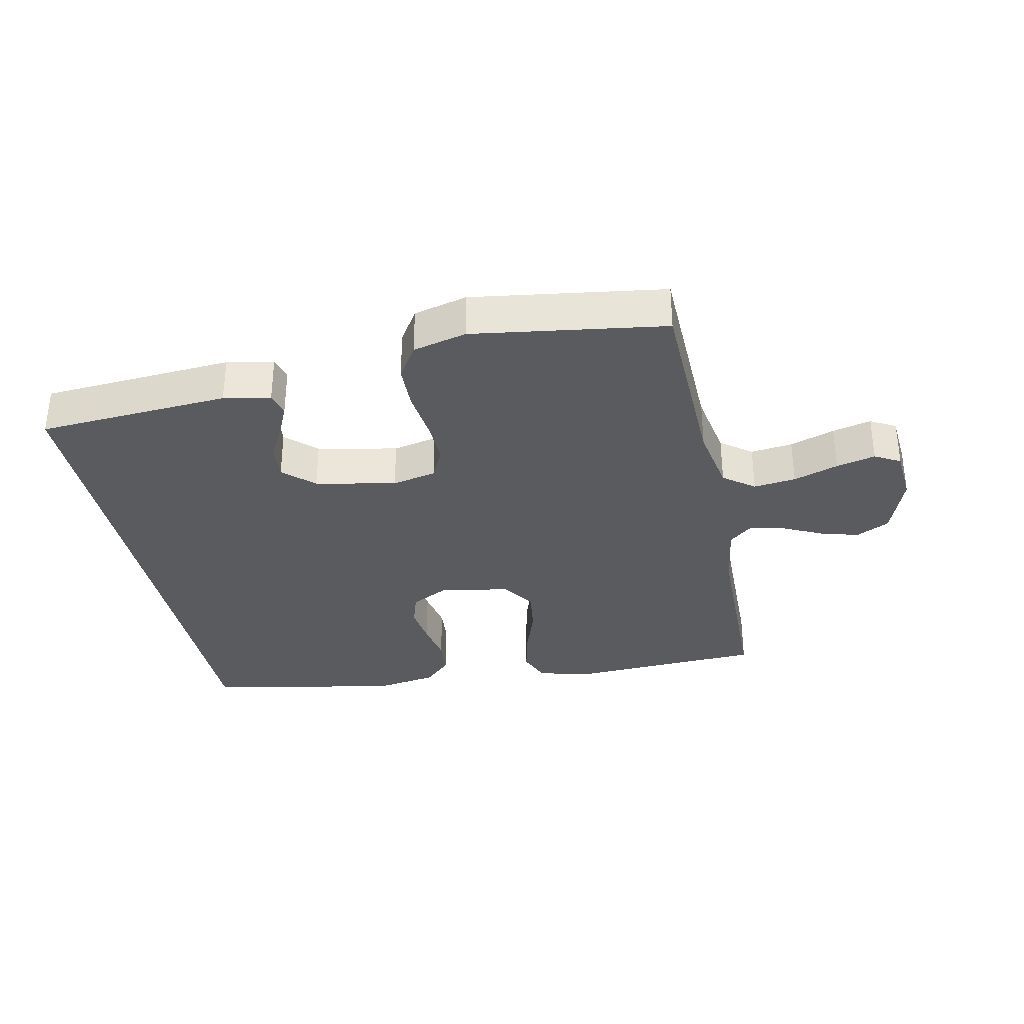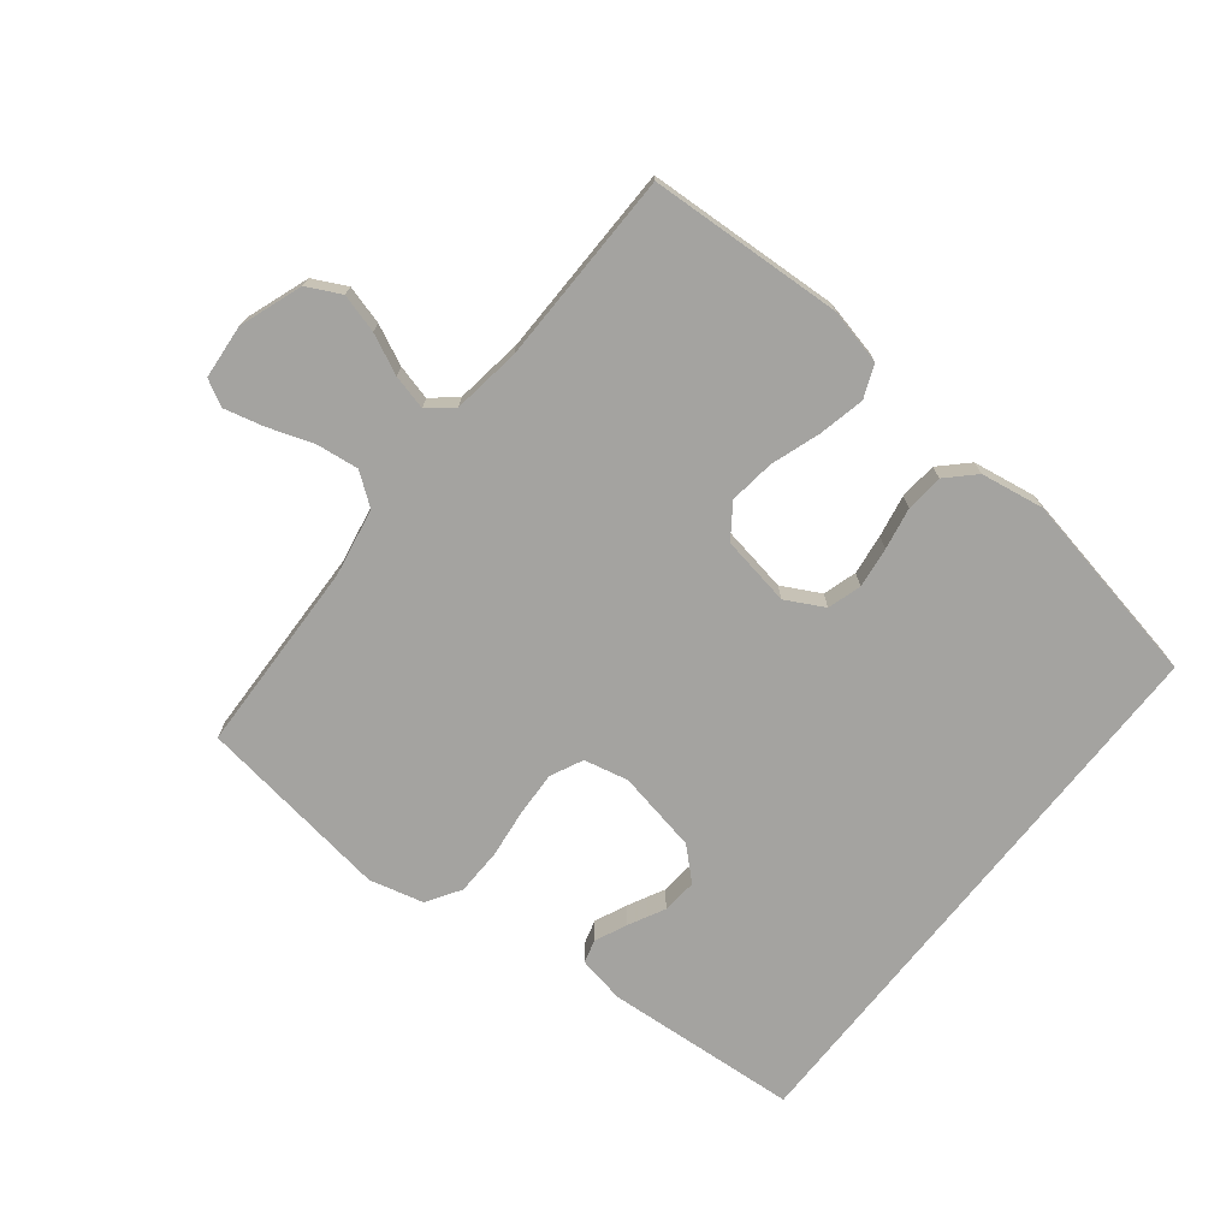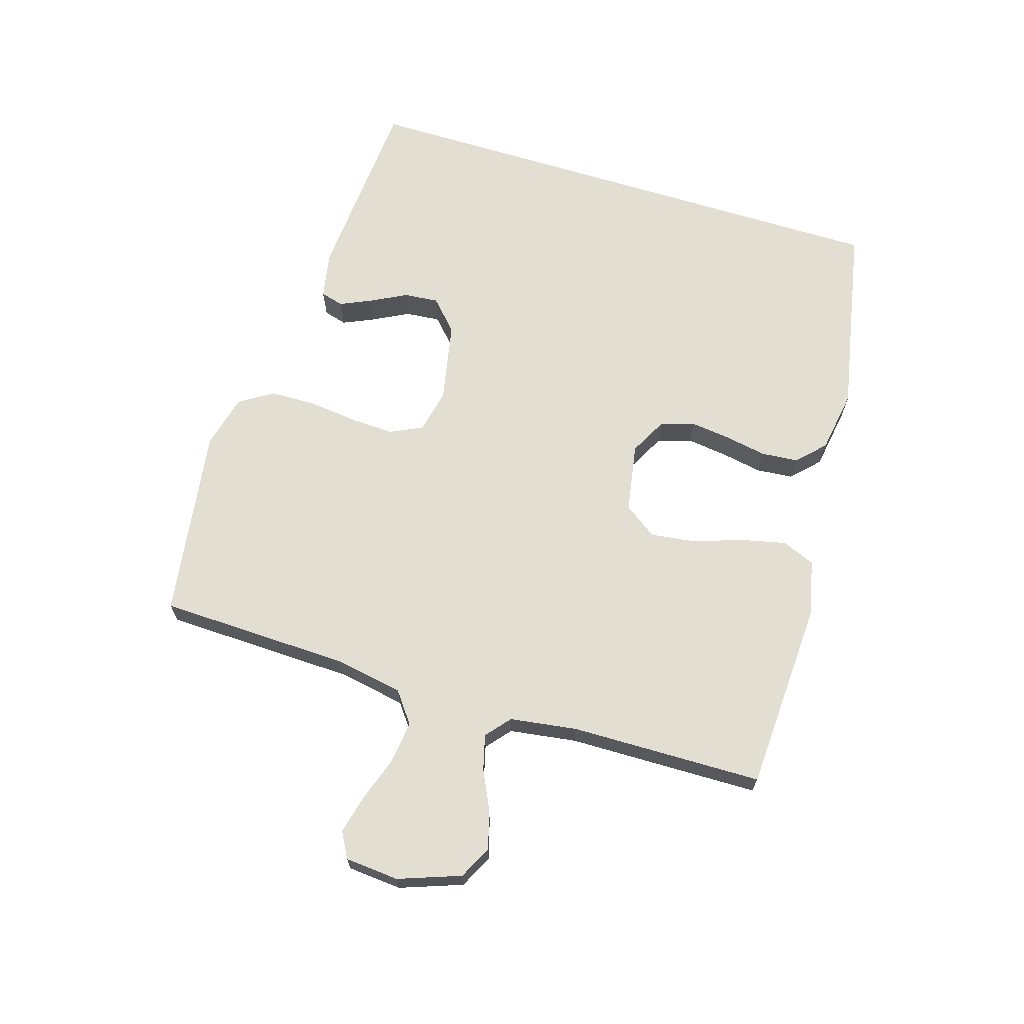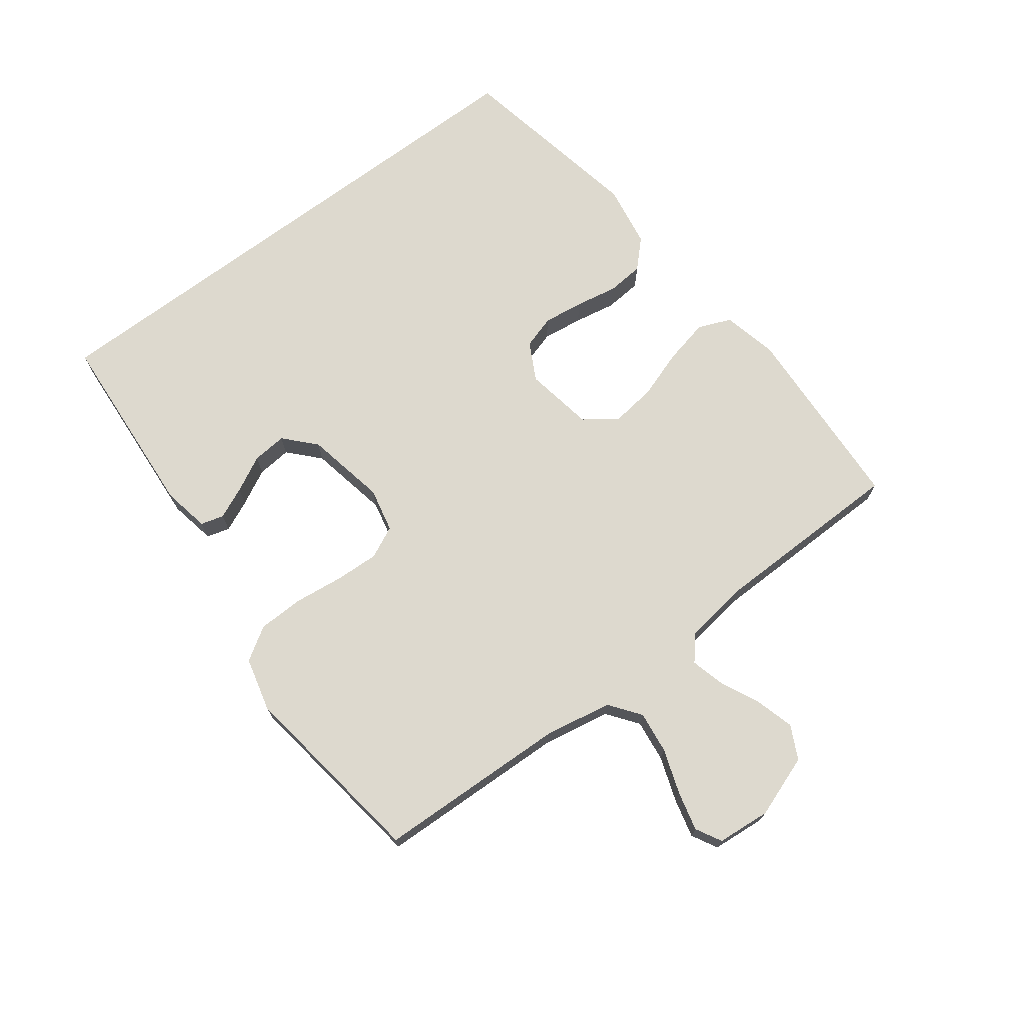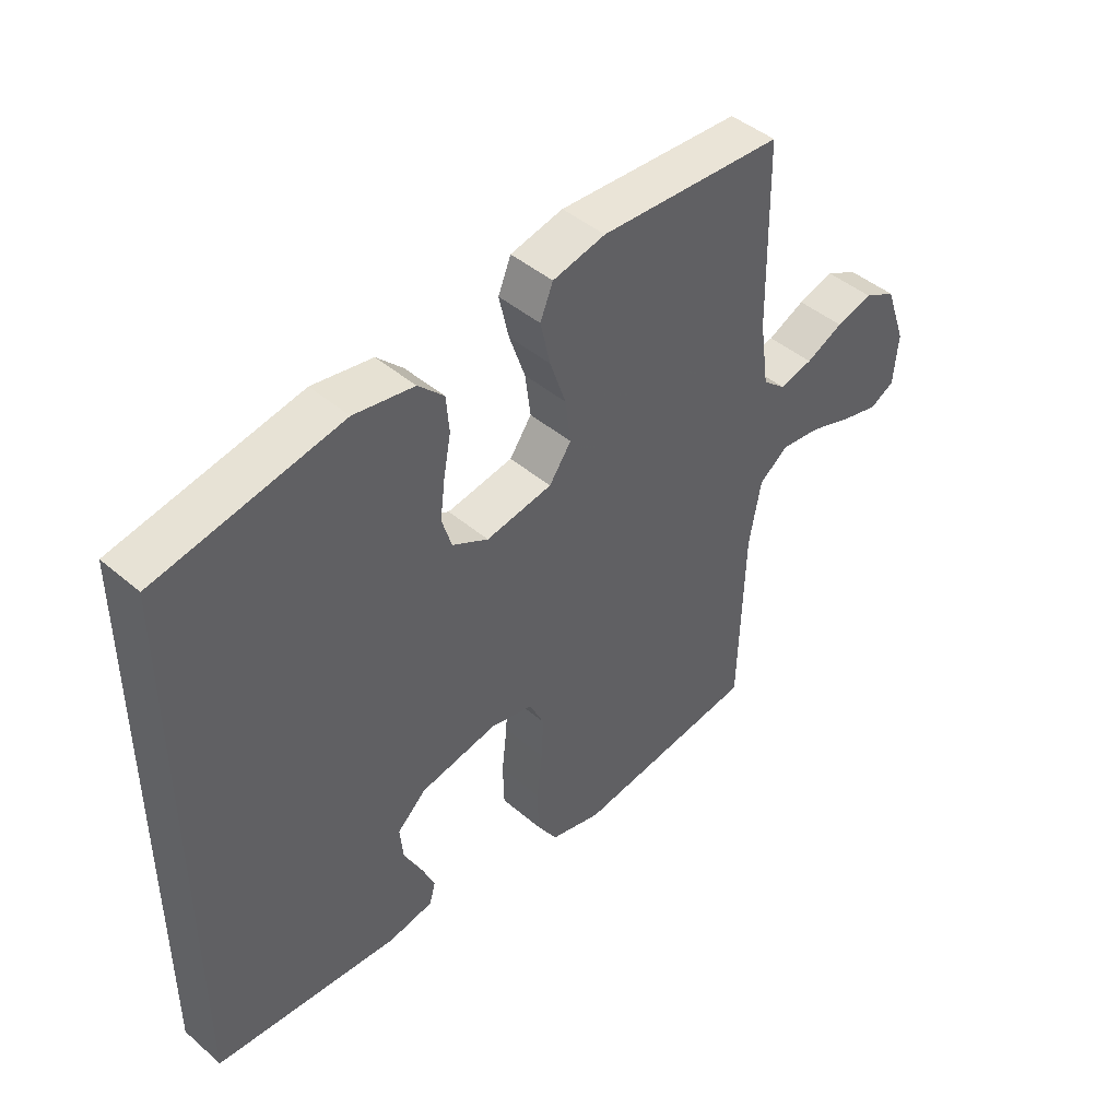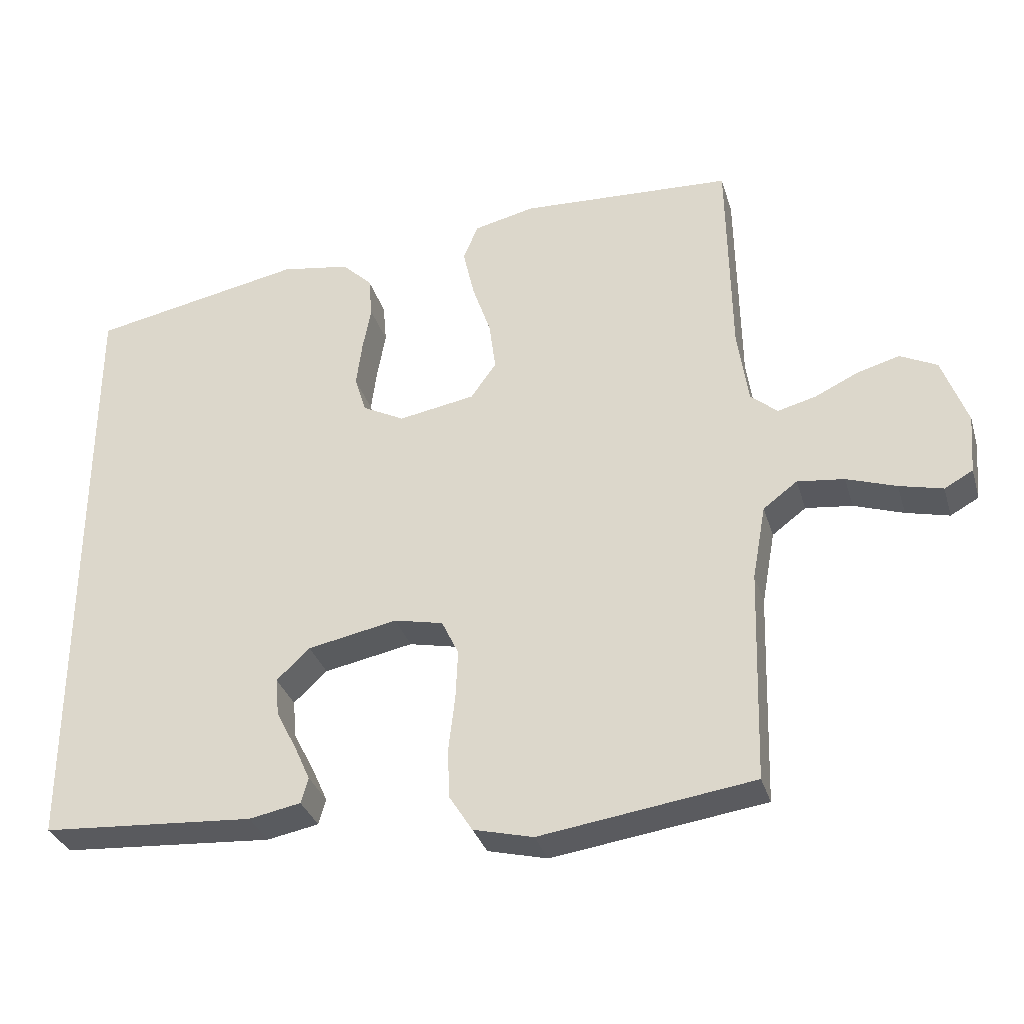
<metadata>
{"format":"obj","ext":"obj","renderer":"f3d","projection":"perspective","resolution":1024,"background":"white","views":[{"elev":-33.5,"azim":-168.3,"up":"+Y"},{"elev":-73.0,"azim":-38.3,"up":"+Y"},{"elev":67.6,"azim":-72.9,"up":"+Y"},{"elev":71.7,"azim":-126.8,"up":"+Y"},{"elev":44.6,"azim":134.8,"up":"+Z"},{"elev":-32.7,"azim":-164.1,"up":"+Z"}]}
</metadata>
<code>
v -0.5 0.07 0.5
v -0.2 0.07 0.515
v -0.114 0.07 0.495
v -0.093 0.07 0.444
v -0.109 0.07 0.373
v -0.135 0.07 0.297
v -0.144 0.07 0.227
v -0.108 0.07 0.176
v 0 0.07 0.157
v 0.059 0.07 0.188
v 0.075 0.07 0.24
v 0.067 0.07 0.303
v 0.055 0.07 0.368
v 0.06 0.07 0.426
v 0.102 0.07 0.467
v 0.2 0.07 0.483
v 0.5 0.07 0.424
v 0.5 0.07 -0.445
v 0.2 0.07 -0.466
v 0.127 0.07 -0.452
v 0.117 0.07 -0.416
v 0.139 0.07 -0.367
v 0.168 0.07 -0.311
v 0.173 0.07 -0.257
v 0.126 0.07 -0.213
v 0 0.07 -0.188
v -0.069 0.07 -0.203
v -0.093 0.07 -0.253
v -0.09 0.07 -0.322
v -0.081 0.07 -0.399
v -0.083 0.07 -0.47
v -0.116 0.07 -0.522
v -0.2 0.07 -0.543
v -0.5 0.07 -0.5
v -0.509 0.07 -0.2
v -0.528 0.07 -0.095
v -0.576 0.07 -0.059
v -0.642 0.07 -0.067
v -0.712 0.07 -0.091
v -0.773 0.07 -0.106
v -0.813 0.07 -0.084
v -0.82 0.07 0
v -0.785 0.07 0.097
v -0.733 0.07 0.123
v -0.673 0.07 0.106
v -0.612 0.07 0.077
v -0.558 0.07 0.063
v -0.52 0.07 0.095
v -0.505 0.07 0.2
v -0.5 0 0.5
v -0.2 0 0.515
v -0.114 0 0.495
v -0.093 0 0.444
v -0.109 0 0.373
v -0.135 0 0.297
v -0.144 0 0.227
v -0.108 0 0.176
v 0 0 0.157
v 0.059 0 0.188
v 0.075 0 0.24
v 0.067 0 0.303
v 0.055 0 0.368
v 0.06 0 0.426
v 0.102 0 0.467
v 0.2 0 0.483
v 0.5 0 0.424
v 0.5 0 -0.445
v 0.2 0 -0.466
v 0.127 0 -0.452
v 0.117 0 -0.416
v 0.139 0 -0.367
v 0.168 0 -0.311
v 0.173 0 -0.257
v 0.126 0 -0.213
v 0 0 -0.188
v -0.069 0 -0.203
v -0.093 0 -0.253
v -0.09 0 -0.322
v -0.081 0 -0.399
v -0.083 0 -0.47
v -0.116 0 -0.522
v -0.2 0 -0.543
v -0.5 0 -0.5
v -0.509 0 -0.2
v -0.528 0 -0.095
v -0.576 0 -0.059
v -0.642 0 -0.067
v -0.712 0 -0.091
v -0.773 0 -0.106
v -0.813 0 -0.084
v -0.82 0 0
v -0.785 0 0.097
v -0.733 0 0.123
v -0.673 0 0.106
v -0.612 0 0.077
v -0.558 0 0.063
v -0.52 0 0.095
v -0.505 0 0.2
f 44 45 46
f 43 44 46
f 42 43 46
f 41 42 46
f 40 41 46
f 39 40 46
f 38 39 46
f 37 38 46 47
f 36 37 47 48
f 33 34 35
f 32 33 35
f 31 32 35
f 30 31 35
f 29 30 35
f 36 48 49
f 35 36 49
f 29 35 49
f 28 29 49
f 21 22 23
f 20 21 23
f 19 20 23
f 18 19 23
f 18 23 24
f 17 18 24
f 16 17 24
f 15 16 24
f 14 15 24
f 13 14 24
f 12 13 24
f 11 12 24
f 10 11 24 25
f 4 5 6
f 3 4 6
f 2 3 6
f 1 2 6
f 49 1 6
f 49 6 7
f 49 7 8
f 28 49 8
f 27 28 8
f 26 27 8 9
f 9 10 25 26
f 95 94 93
f 95 93 92
f 95 92 91
f 95 91 90
f 95 90 89
f 95 89 88
f 95 88 87
f 96 95 87 86
f 97 96 86 85
f 84 83 82
f 84 82 81
f 84 81 80
f 84 80 79
f 84 79 78
f 98 97 85
f 98 85 84
f 98 84 78
f 98 78 77
f 72 71 70
f 72 70 69
f 72 69 68
f 72 68 67
f 73 72 67
f 73 67 66
f 73 66 65
f 73 65 64
f 73 64 63
f 73 63 62
f 73 62 61
f 73 61 60
f 74 73 60 59
f 55 54 53
f 55 53 52
f 55 52 51
f 55 51 50
f 55 50 98
f 56 55 98
f 57 56 98
f 57 98 77
f 57 77 76
f 58 57 76 75
f 75 74 59 58
f 1 50 51 2
f 2 51 52 3
f 3 52 53 4
f 4 53 54 5
f 5 54 55 6
f 6 55 56 7
f 7 56 57 8
f 8 57 58 9
f 9 58 59 10
f 10 59 60 11
f 11 60 61 12
f 12 61 62 13
f 13 62 63 14
f 14 63 64 15
f 15 64 65 16
f 16 65 66 17
f 17 66 67 18
f 18 67 68 19
f 19 68 69 20
f 20 69 70 21
f 21 70 71 22
f 22 71 72 23
f 23 72 73 24
f 24 73 74 25
f 25 74 75 26
f 26 75 76 27
f 27 76 77 28
f 28 77 78 29
f 29 78 79 30
f 30 79 80 31
f 31 80 81 32
f 32 81 82 33
f 33 82 83 34
f 34 83 84 35
f 35 84 85 36
f 36 85 86 37
f 37 86 87 38
f 38 87 88 39
f 39 88 89 40
f 40 89 90 41
f 41 90 91 42
f 42 91 92 43
f 43 92 93 44
f 44 93 94 45
f 45 94 95 46
f 46 95 96 47
f 47 96 97 48
f 48 97 98 49
f 49 98 50 1

</code>
